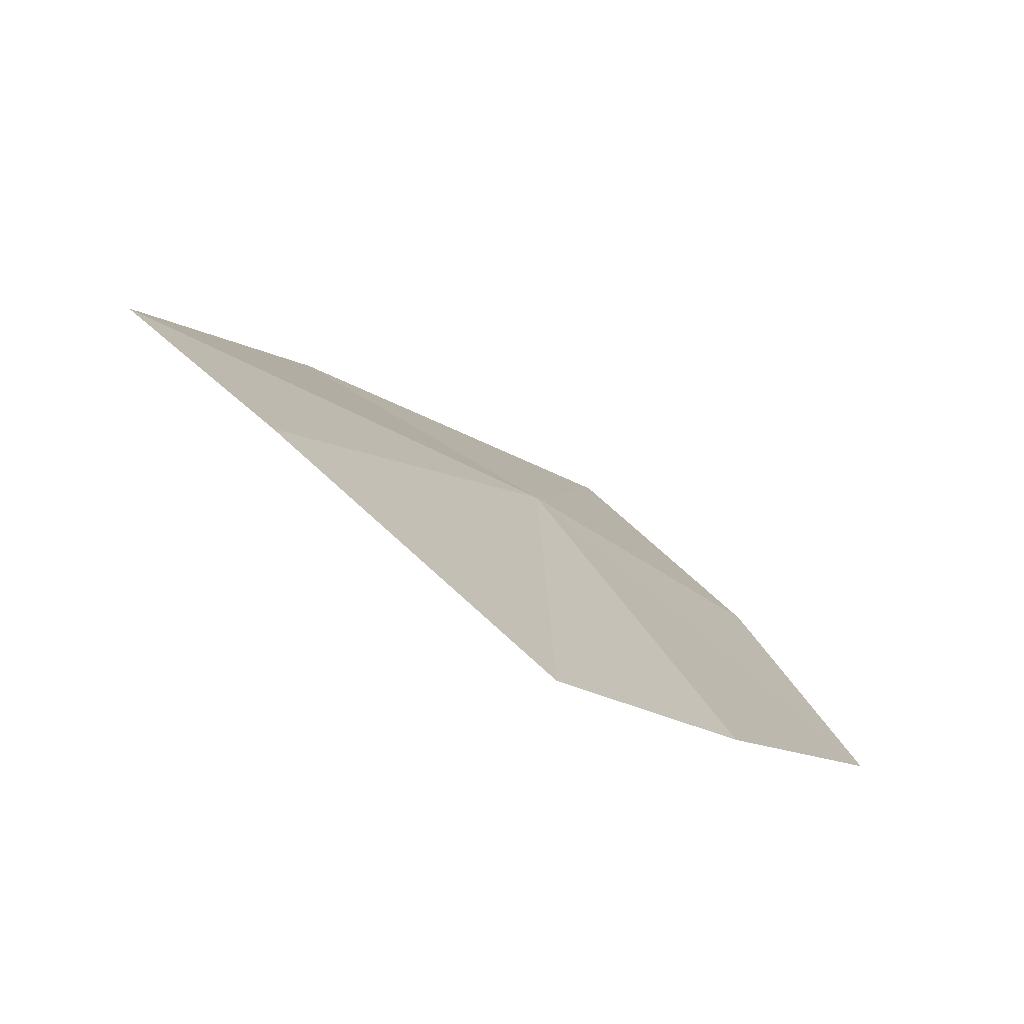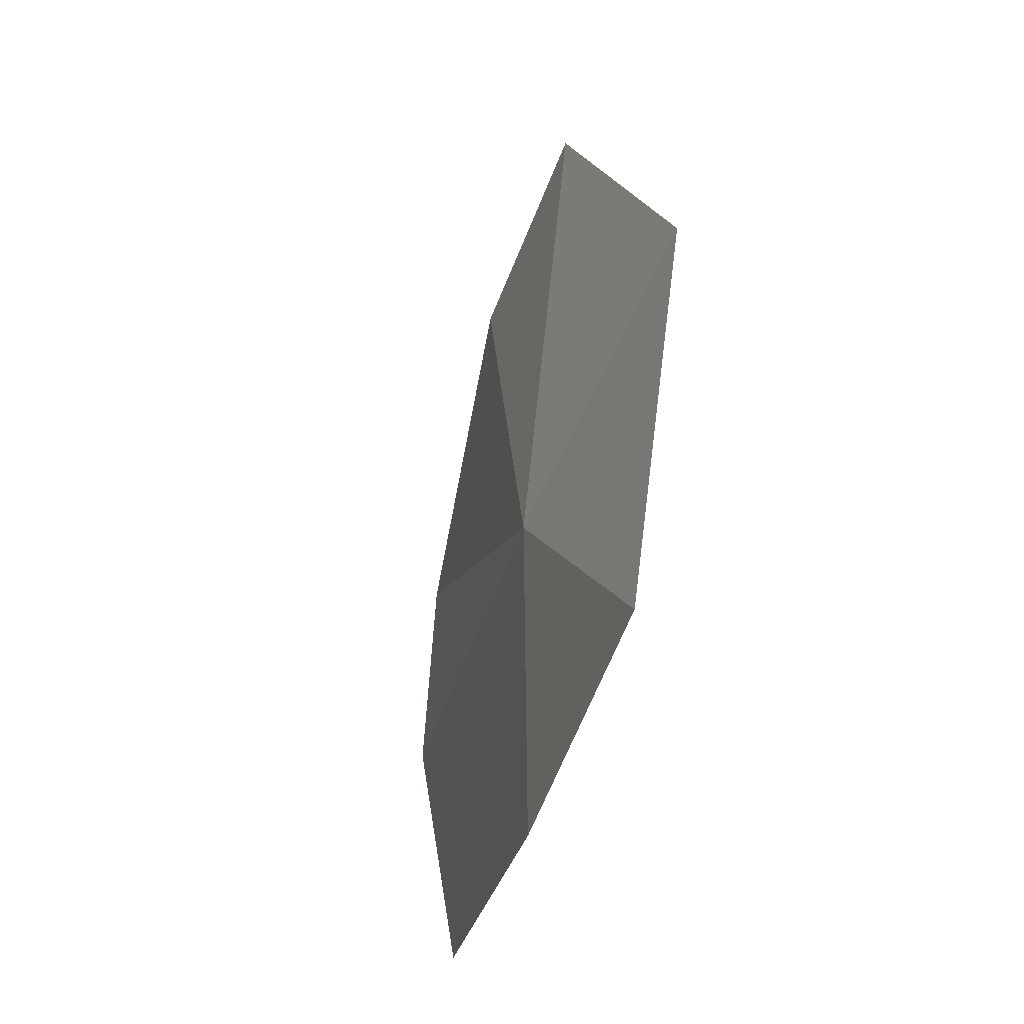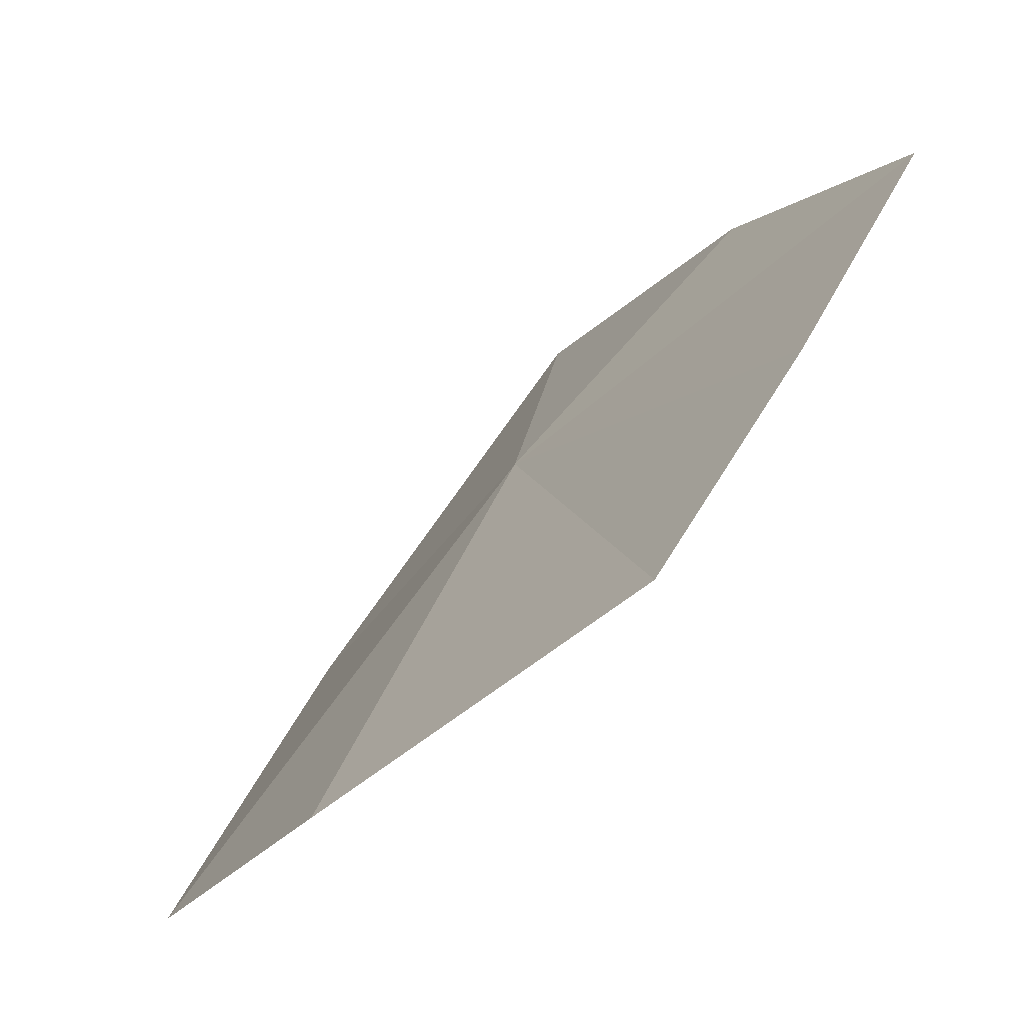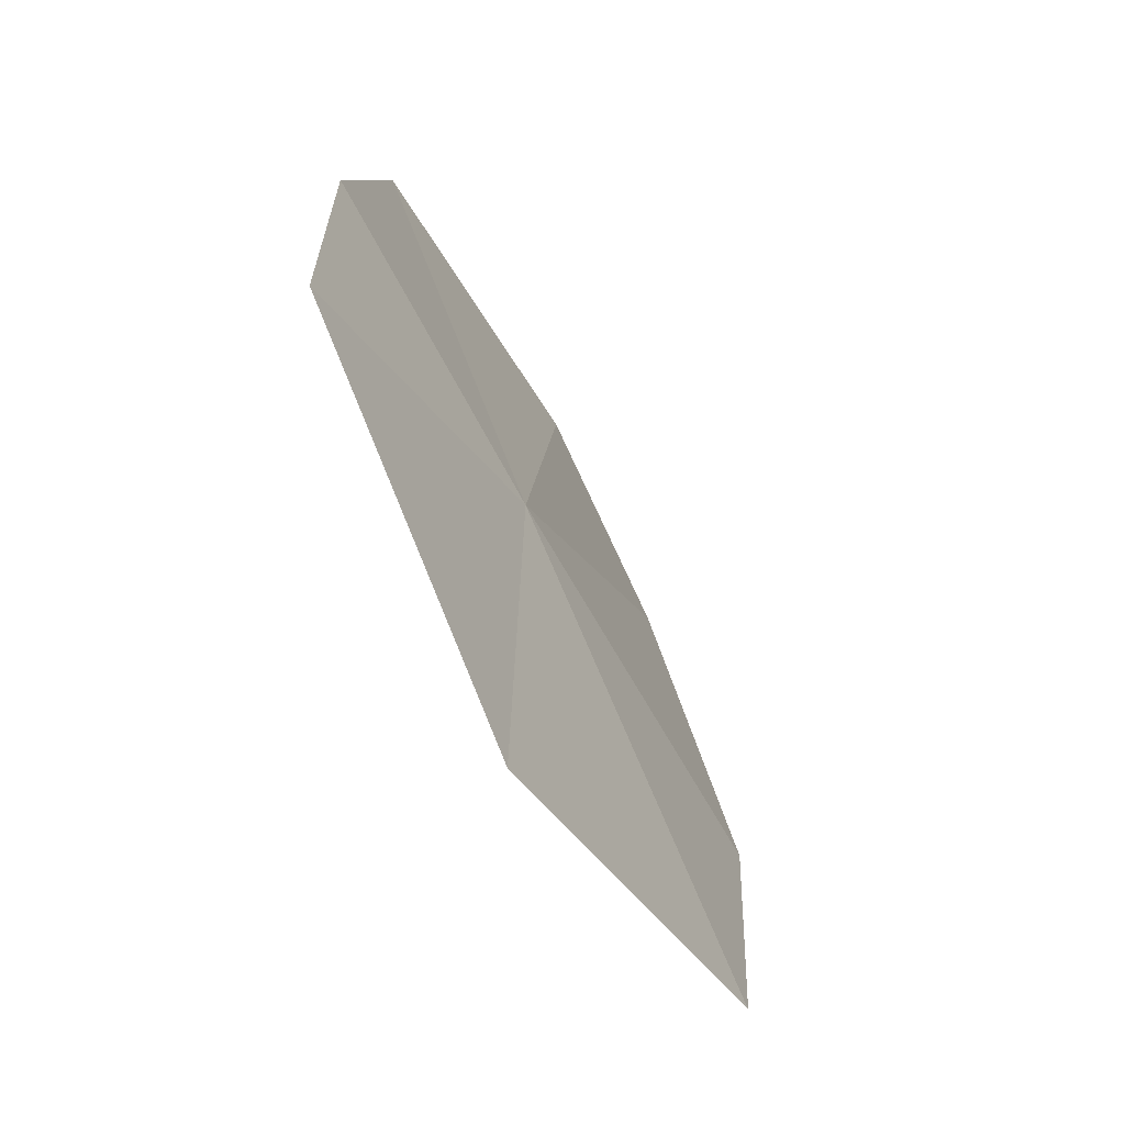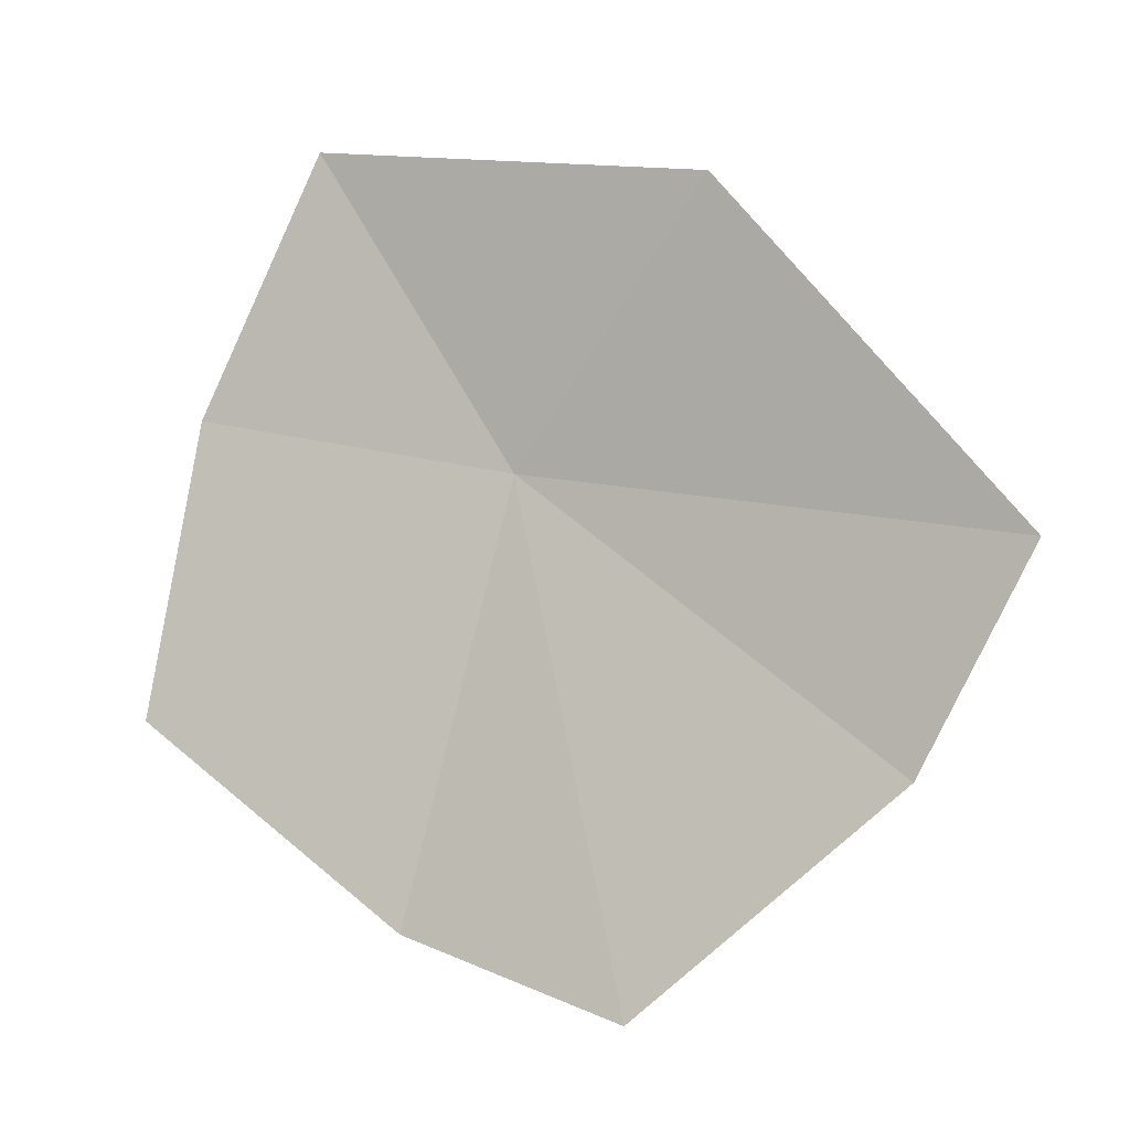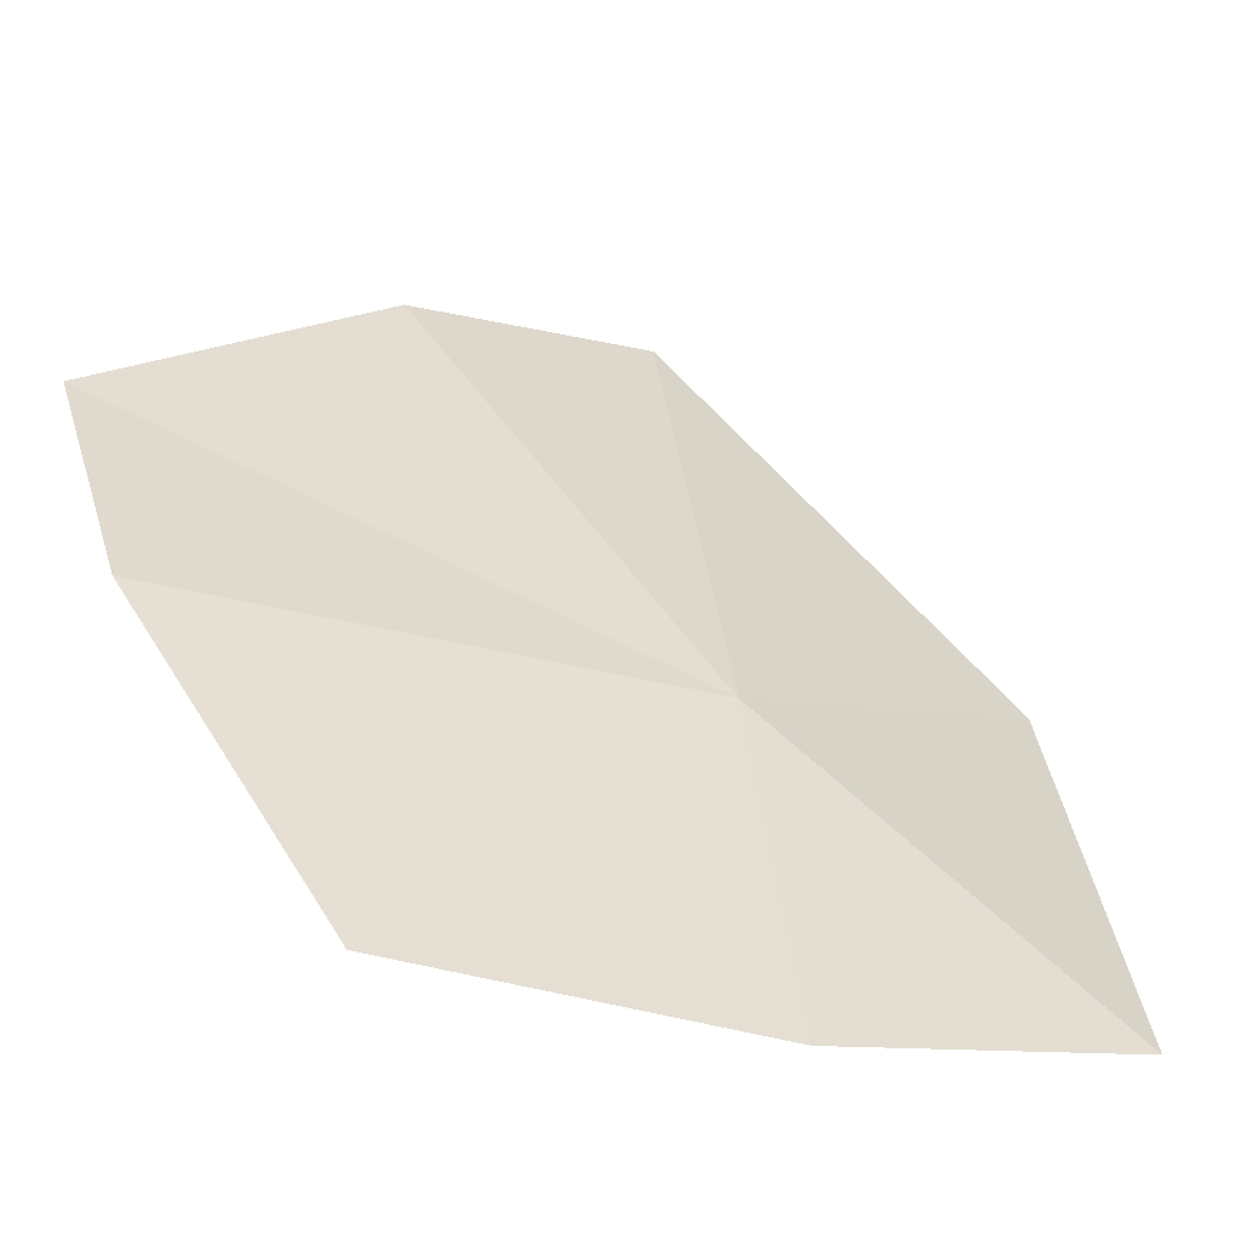
<metadata>
{"format":"obj","ext":"obj","renderer":"f3d","projection":"perspective","resolution":1024,"background":"white","views":[{"elev":-58.2,"azim":102.8,"up":"+Z"},{"elev":71.9,"azim":-124.9,"up":"+Z"},{"elev":14.5,"azim":155.7,"up":"+Y"},{"elev":78.9,"azim":24.9,"up":"+Z"},{"elev":-21.1,"azim":-20.0,"up":"+Z"},{"elev":72.1,"azim":-78.5,"up":"+Y"}]}
</metadata>
<code>
v -34.61 162.8 47.65
v -33.32 161.7 47.2
v -33.53 162.2 46.55
v -34.26 161.9 48.4
v -35.28 162.9 48.77
v -35.53 163.4 47.97
v -34.19 162.9 45.9
v -35.59 163.7 46.99
v -34.79 163.4 46.24
f 1 2 3
f 1 4 2
f 1 5 4
f 1 6 5
f 1 3 7
f 1 8 6
f 1 9 8
f 1 7 9

</code>
